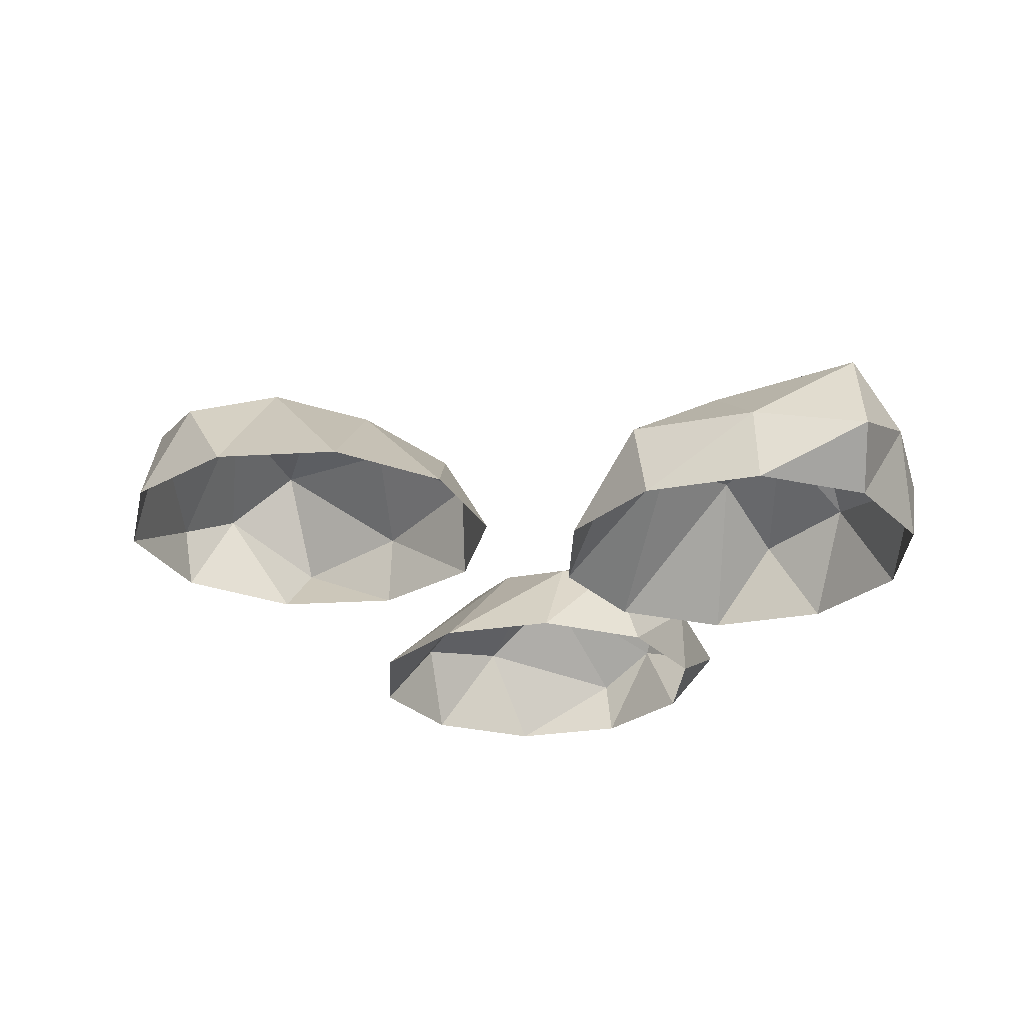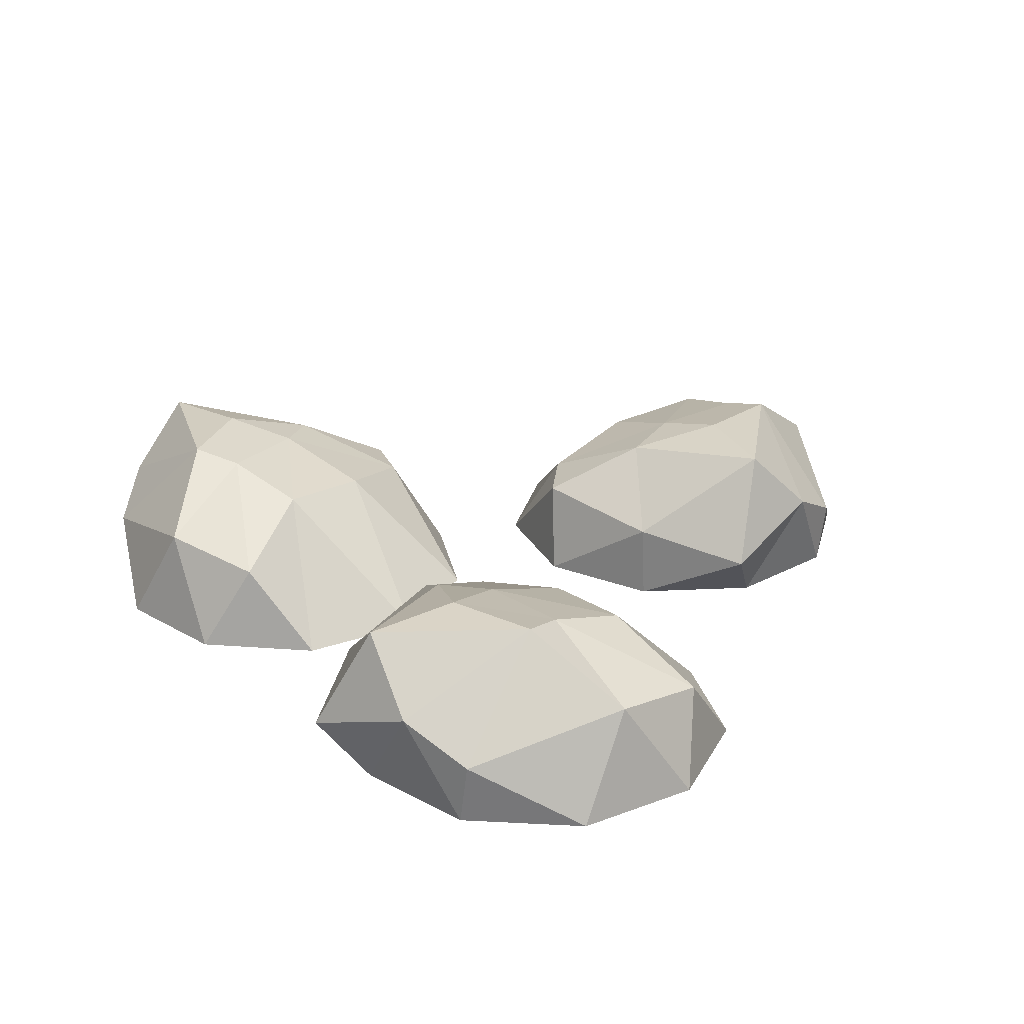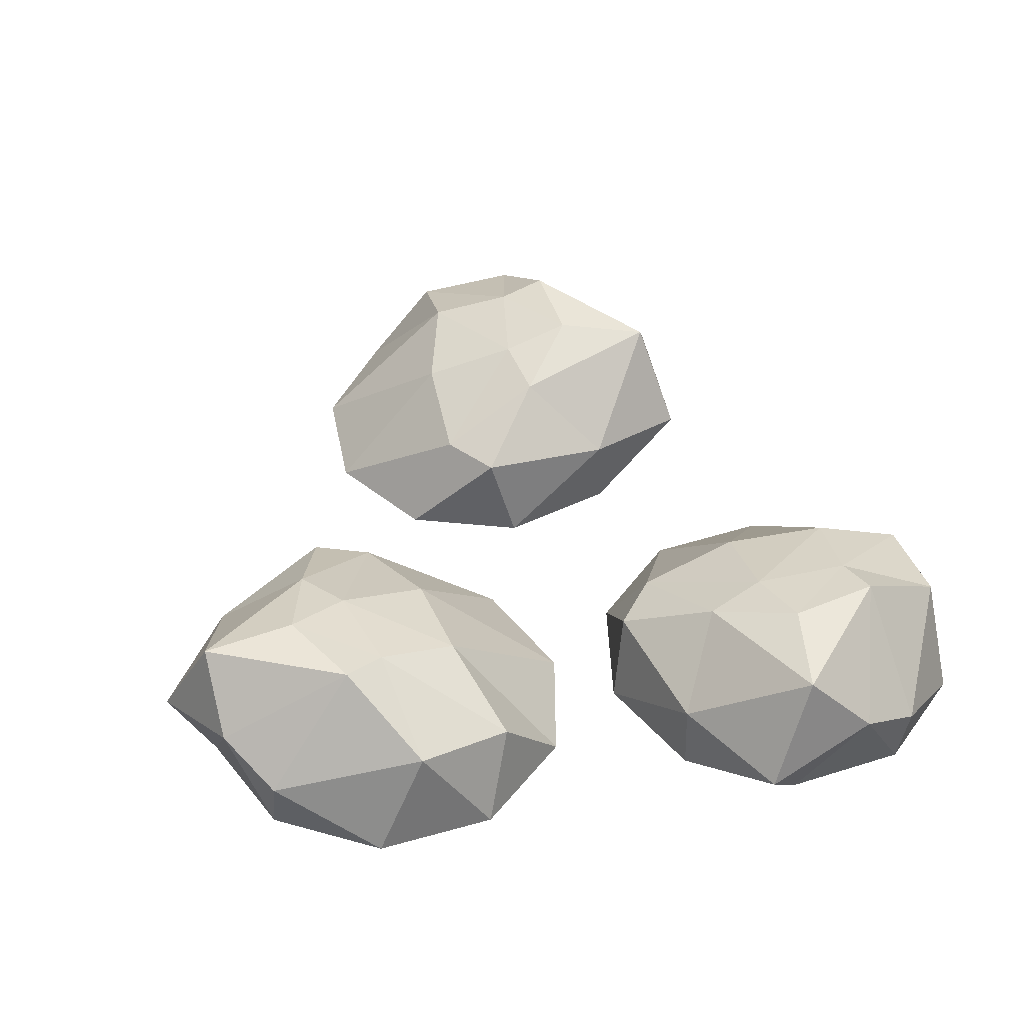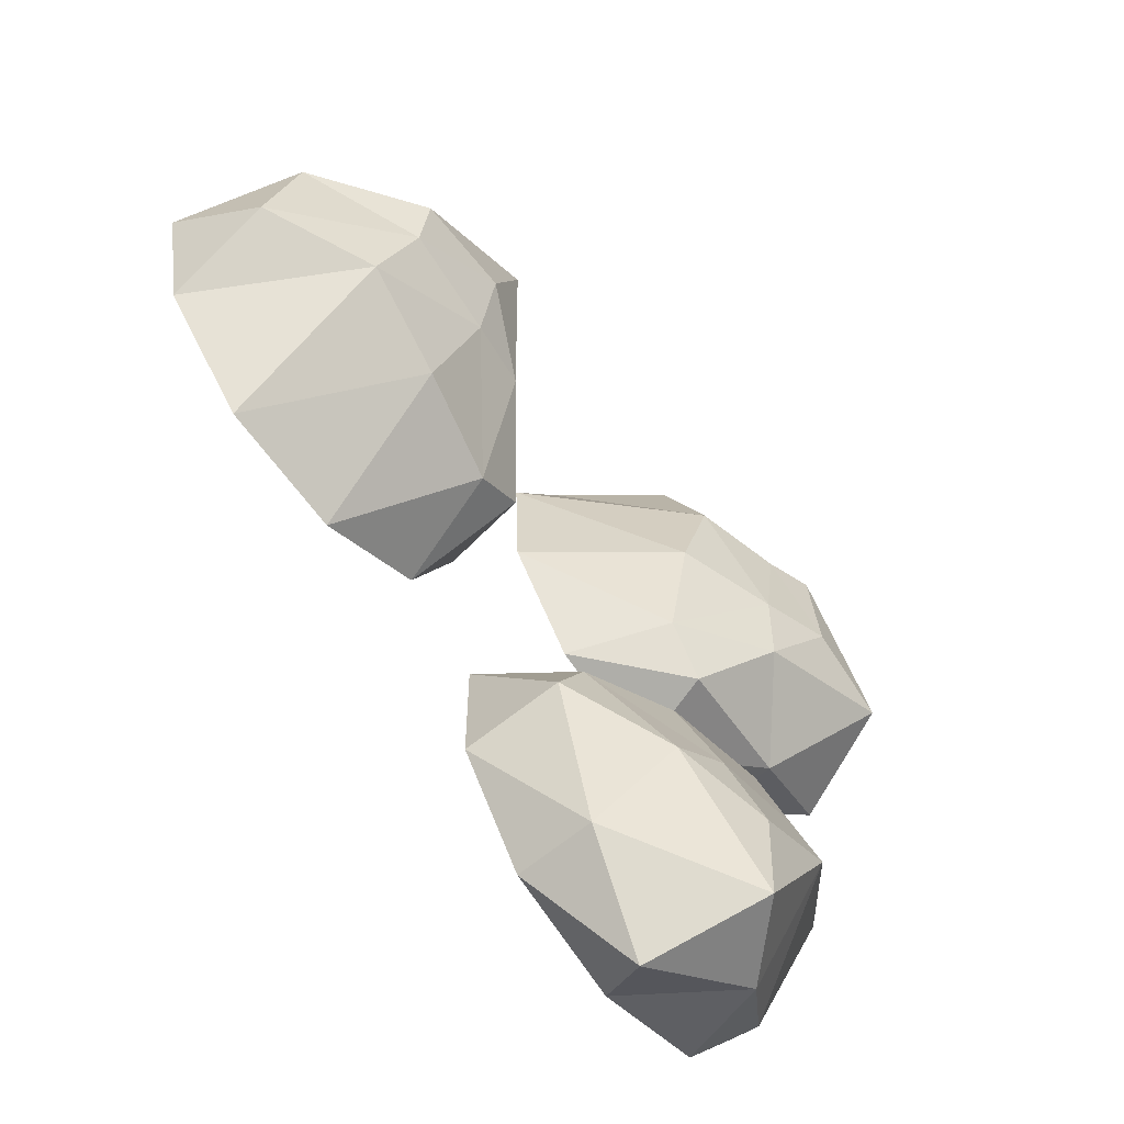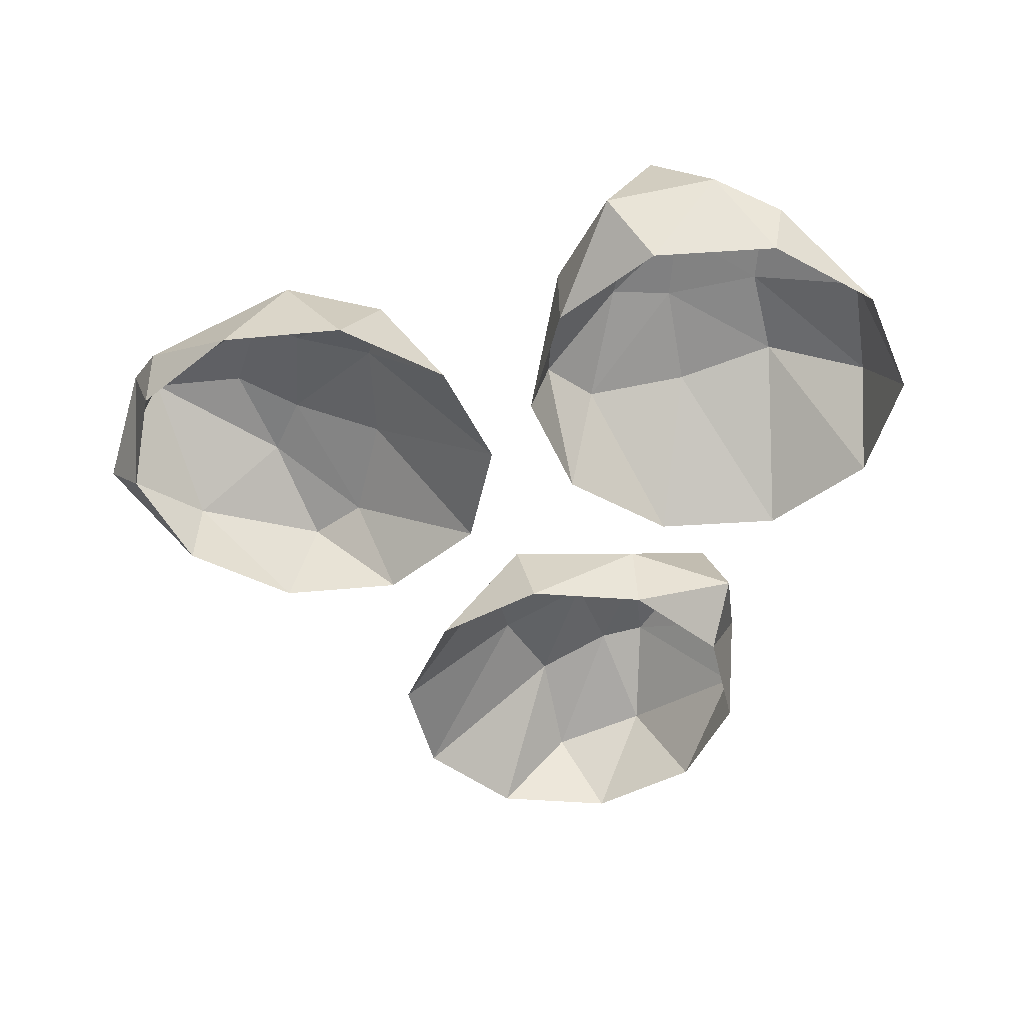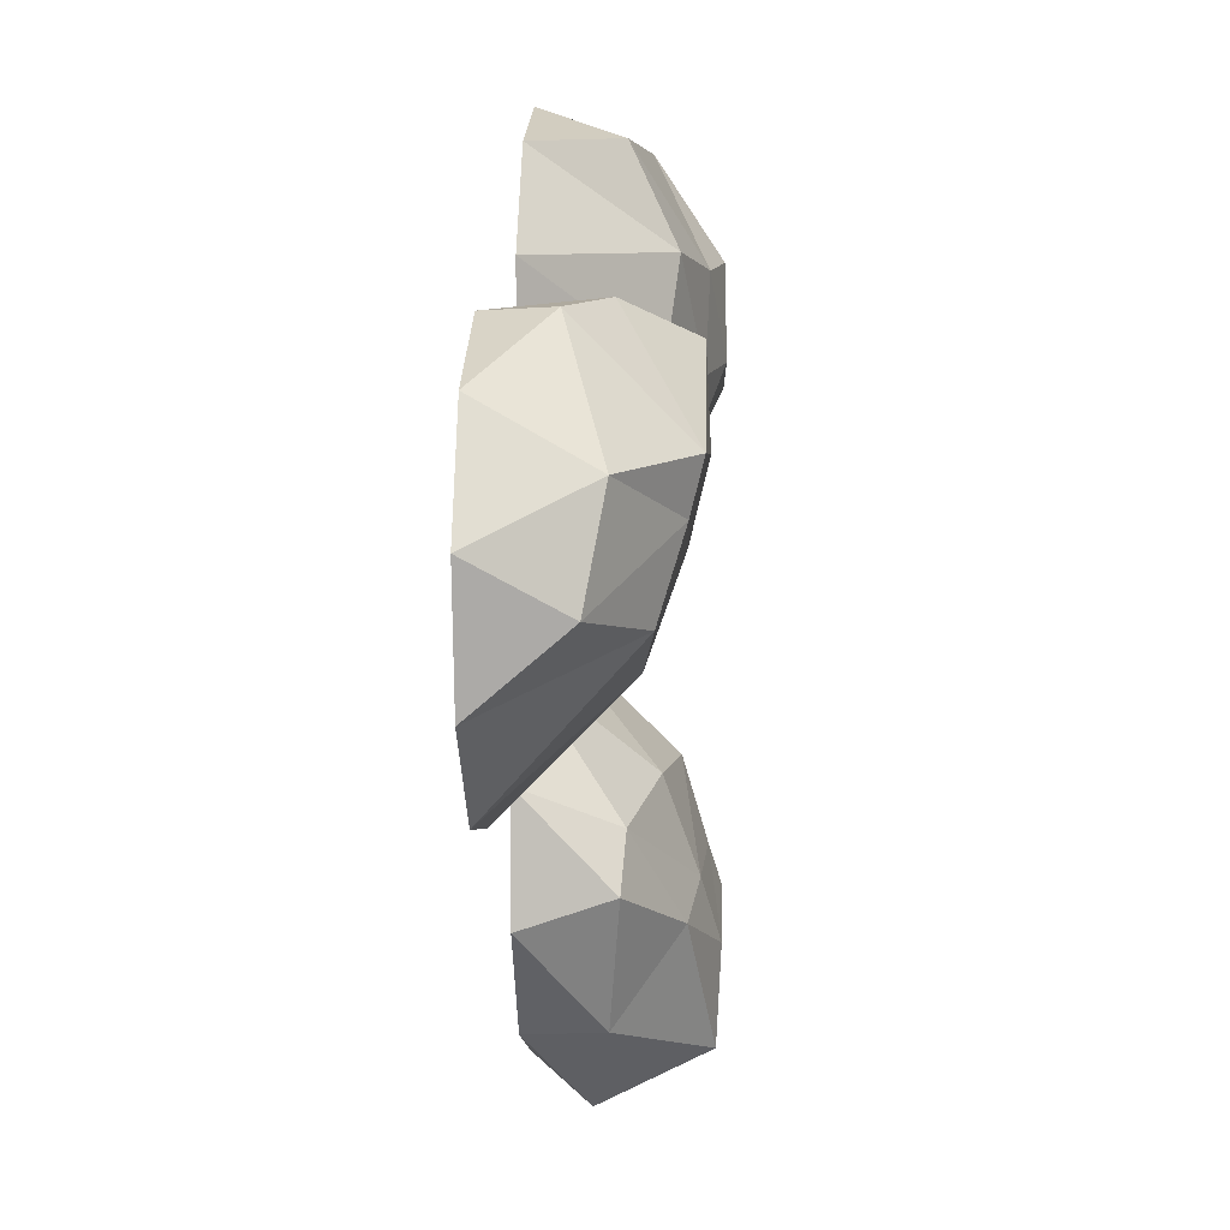
<metadata>
{"format":"obj","ext":"obj","renderer":"f3d","projection":"perspective","resolution":1024,"background":"white","views":[{"elev":-26.4,"azim":142.6,"up":"+Y"},{"elev":25.8,"azim":-47.2,"up":"+Y"},{"elev":45.3,"azim":-108.1,"up":"+Y"},{"elev":-62.0,"azim":127.8,"up":"+Z"},{"elev":-46.8,"azim":-83.7,"up":"+Y"},{"elev":3.3,"azim":93.4,"up":"+Z"}]}
</metadata>
<code>
o Icosphere.003
v 0.06378 0.6028 2.078
v -0.034 0.4349 3.083
v -1.231 0.3203 2.644
v -1.408 0.2908 1.756
v -0.1962 0.4538 1.337
v -0.768 0.8575 2.111
v 0.272 0 1.42
v -0.3221 0 1.25
v 0.6738 0 2.525
v 0.6524 0 1.907
v -0.2528 0 3.248
v 0.328 0 3.037
v -1.227 0 2.591
v -0.8468 0 3.078
v -0.9029 0 1.461
v -1.249 0 1.973
v 0.02471 0.4728 1.56
v -0.04953 0.6693 2.581
v -0.5509 0.5269 3.06
v -1.334 0.5002 2.317
v -0.8848 0.3892 1.455
v -0.414 0.7689 2.042
v -0.4982 0.7191 1.734
v -0.4621 0.7887 2.524
v -0.7018 0.8507 2.573
v -1.236 0.8318 1.996
f 1 17 22
f 2 18 24
f 3 19 25
f 4 20 26
f 5 21 23
f 23 26 6
f 23 21 26
f 21 4 26
f 26 25 6
f 26 20 25
f 20 3 25
f 25 24 6
f 25 19 24
f 19 2 24
f 24 22 6
f 24 18 22
f 18 1 22
f 22 23 6
f 22 17 23
f 17 5 23
f 8 21 5
f 8 15 21
f 15 4 21
f 16 20 4
f 16 13 20
f 13 3 20
f 14 19 3
f 14 11 19
f 11 2 19
f 12 18 2
f 12 9 18
f 9 1 18
f 10 17 1
f 10 7 17
f 7 5 17
f 15 16 4
f 13 14 3
f 11 12 2
f 9 10 1
f 7 8 5
o Icosphere.001
v 1.989 0.6028 0.8645
v 2.968 0.4349 1.115
v 2.35 0.3203 2.231
v 1.446 0.2908 2.27
v 1.217 0.4538 1.008
v 1.895 0.8575 1.692
v 1.371 0 0.558
v 1.112 0 1.119
v 2.525 0 0.3302
v 1.911 0 0.2567
v 3.098 0 1.357
v 2.978 0 0.7504
v 2.298 0 2.219
v 2.838 0 1.918
v 1.231 0 1.725
v 1.685 0 2.145
v 1.471 0.4728 0.8237
v 2.47 0.6693 1.054
v 2.866 0.5269 1.622
v 2.012 0.5002 2.283
v 1.229 0.3892 1.706
v 1.88 0.7689 1.331
v 1.564 0.7191 1.367
v 2.349 0.7887 1.453
v 2.361 0.8507 1.697
v 1.709 0.8318 2.136
f 27 43 48
f 28 44 50
f 29 45 51
f 30 46 52
f 31 47 49
f 49 52 32
f 49 47 52
f 47 30 52
f 52 51 32
f 52 46 51
f 46 29 51
f 51 50 32
f 51 45 50
f 45 28 50
f 50 48 32
f 50 44 48
f 44 27 48
f 48 49 32
f 48 43 49
f 43 31 49
f 34 47 31
f 34 41 47
f 41 30 47
f 42 46 30
f 42 39 46
f 39 29 46
f 40 45 29
f 40 37 45
f 37 28 45
f 38 44 28
f 38 35 44
f 35 27 44
f 36 43 27
f 36 33 43
f 33 31 43
f 41 42 30
f 39 40 29
f 37 38 28
f 35 36 27
f 33 34 31
o Icosphere
v 0.2615 0.6028 0.2903
v -0.7319 0.4349 0.4737
v -0.64 0.3203 -0.7982
v 0.1646 0.2908 -1.213
v 0.902 0.4538 -0.164
v 0 0.8575 -0.5
v 0.9511 0 0.309
v 0.9511 0 -0.309
v 0 0 1
v 0.5878 0 0.809
v -0.9511 0 0.309
v -0.5878 0 0.809
v -0.5878 0 -0.809
v -0.9511 0 -0.309
v 0.5878 0 -0.809
v 0 0 -1
v 0.7486 0.4728 0.1099
v -0.2539 0.6693 0.3204
v -0.852 0.5269 -0.02956
v -0.3545 0.5002 -0.9871
v 0.5982 0.3892 -0.7932
v 0.1644 0.7689 -0.1788
v 0.4368 0.7191 -0.3446
v -0.3124 0.7887 -0.09212
v -0.4253 0.8507 -0.309
v -0.01841 0.8318 -0.9815
f 53 69 74
f 54 70 76
f 55 71 77
f 56 72 78
f 57 73 75
f 75 78 58
f 75 73 78
f 73 56 78
f 78 77 58
f 78 72 77
f 72 55 77
f 77 76 58
f 77 71 76
f 71 54 76
f 76 74 58
f 76 70 74
f 70 53 74
f 74 75 58
f 74 69 75
f 69 57 75
f 60 73 57
f 60 67 73
f 67 56 73
f 68 72 56
f 68 65 72
f 65 55 72
f 66 71 55
f 66 63 71
f 63 54 71
f 64 70 54
f 64 61 70
f 61 53 70
f 62 69 53
f 62 59 69
f 59 57 69
f 67 68 56
f 65 66 55
f 63 64 54
f 61 62 53
f 59 60 57

</code>
